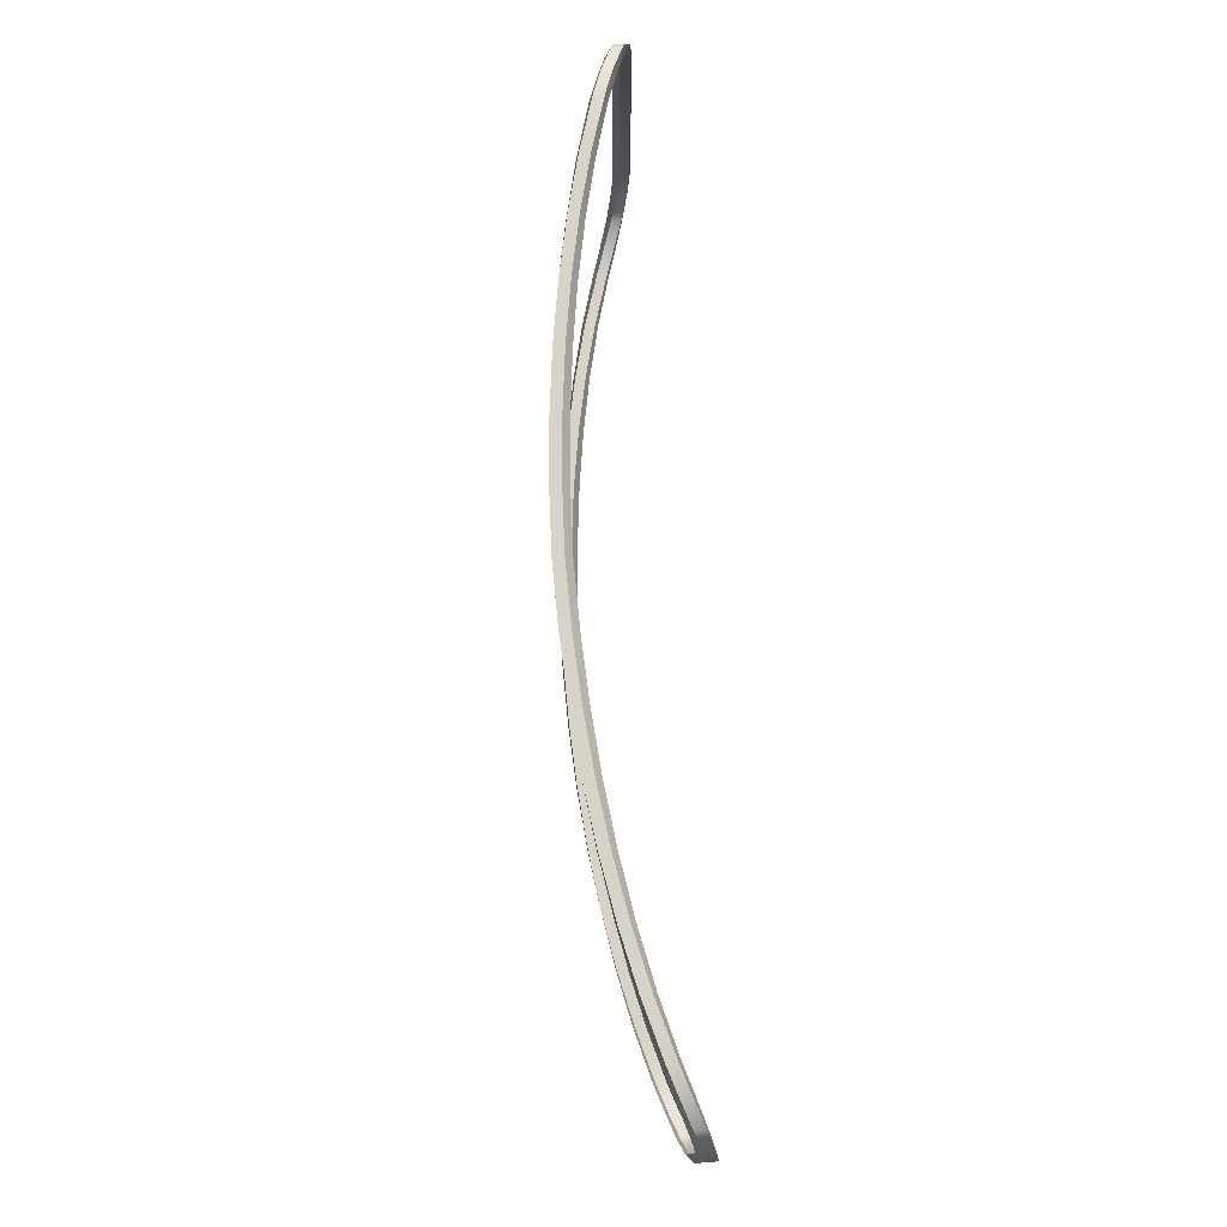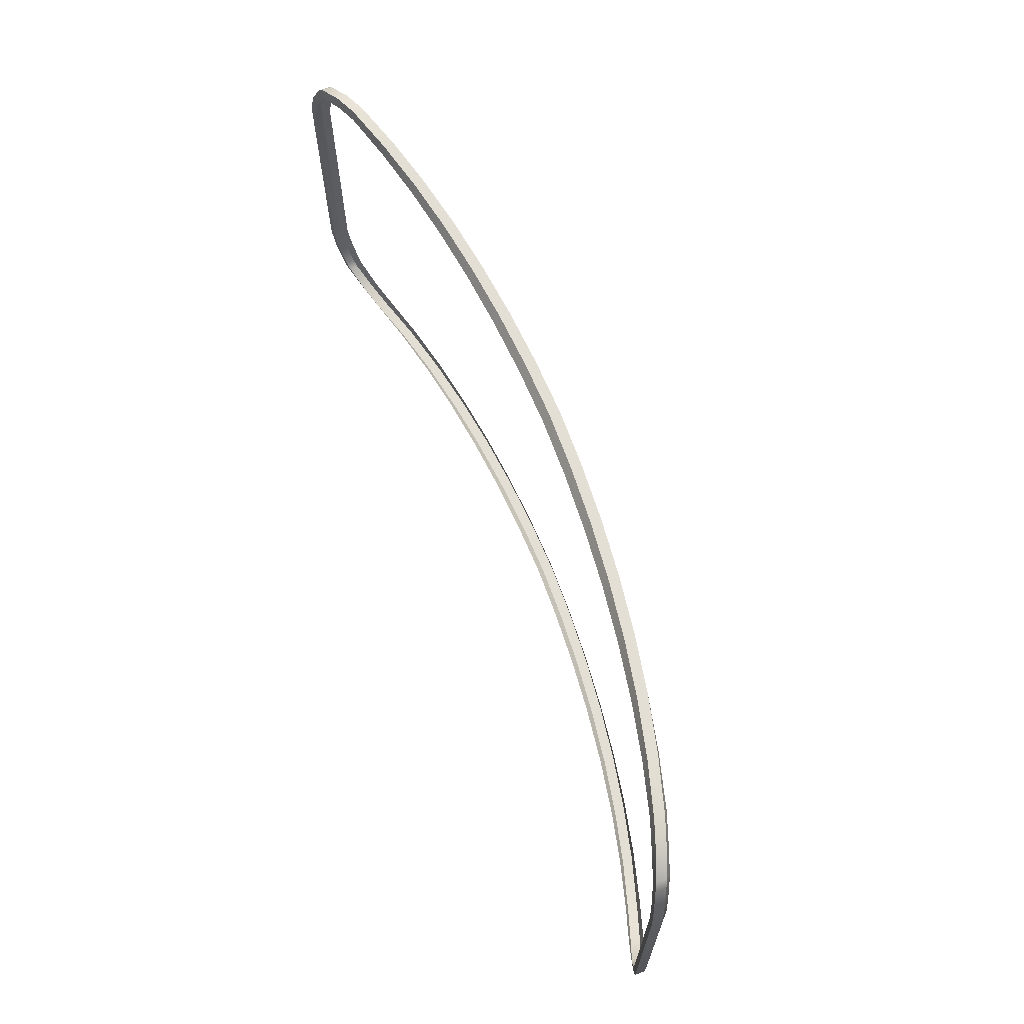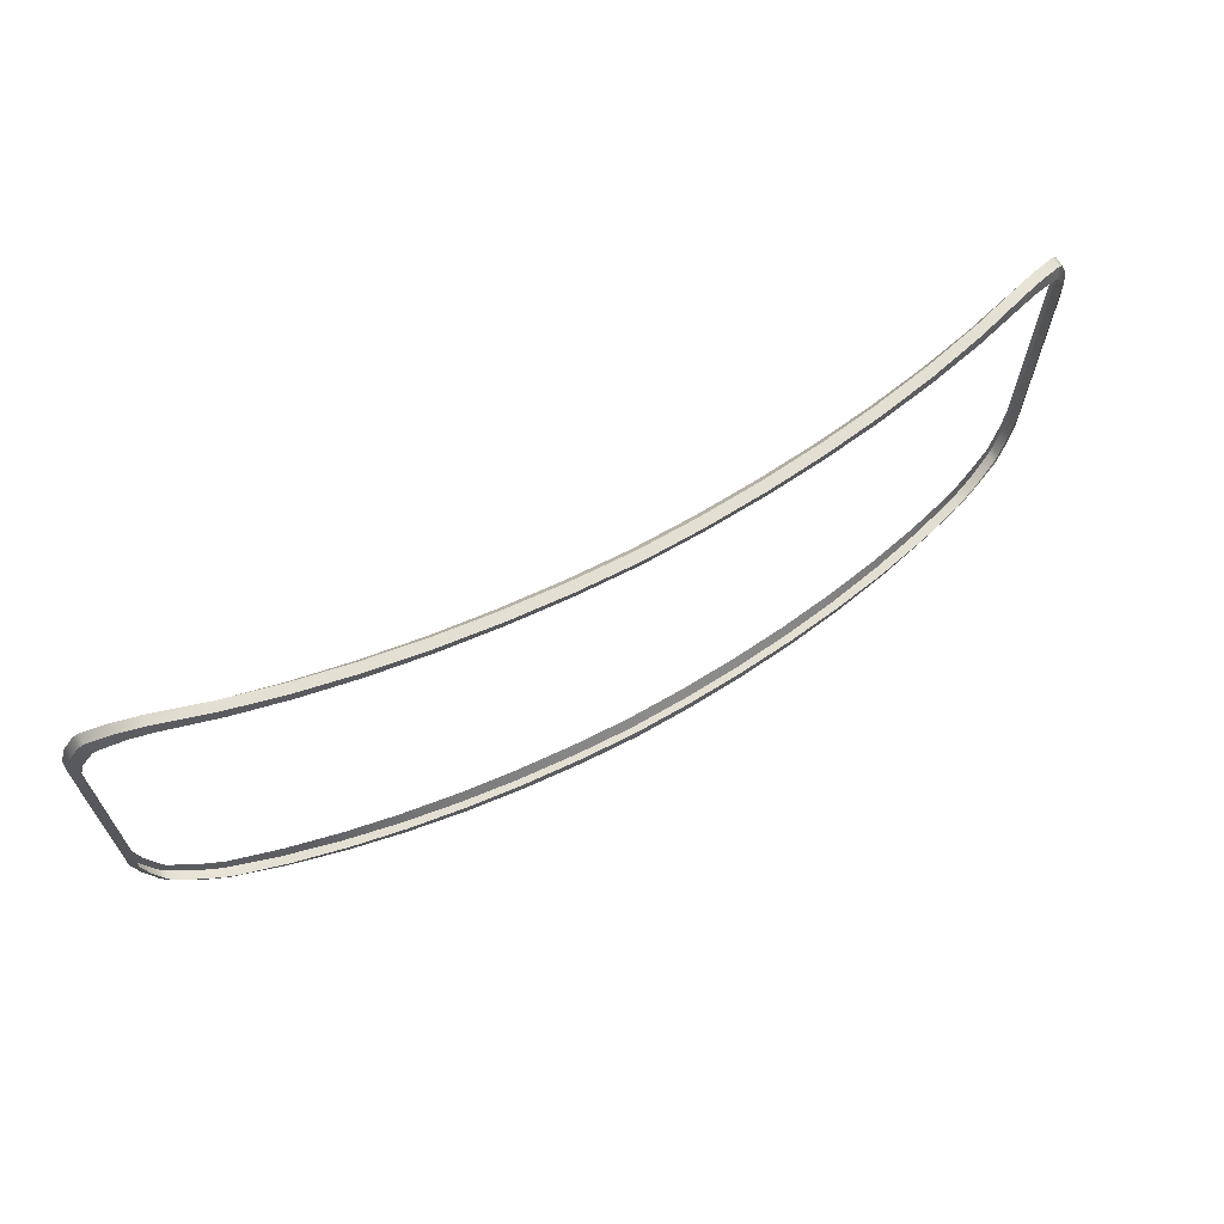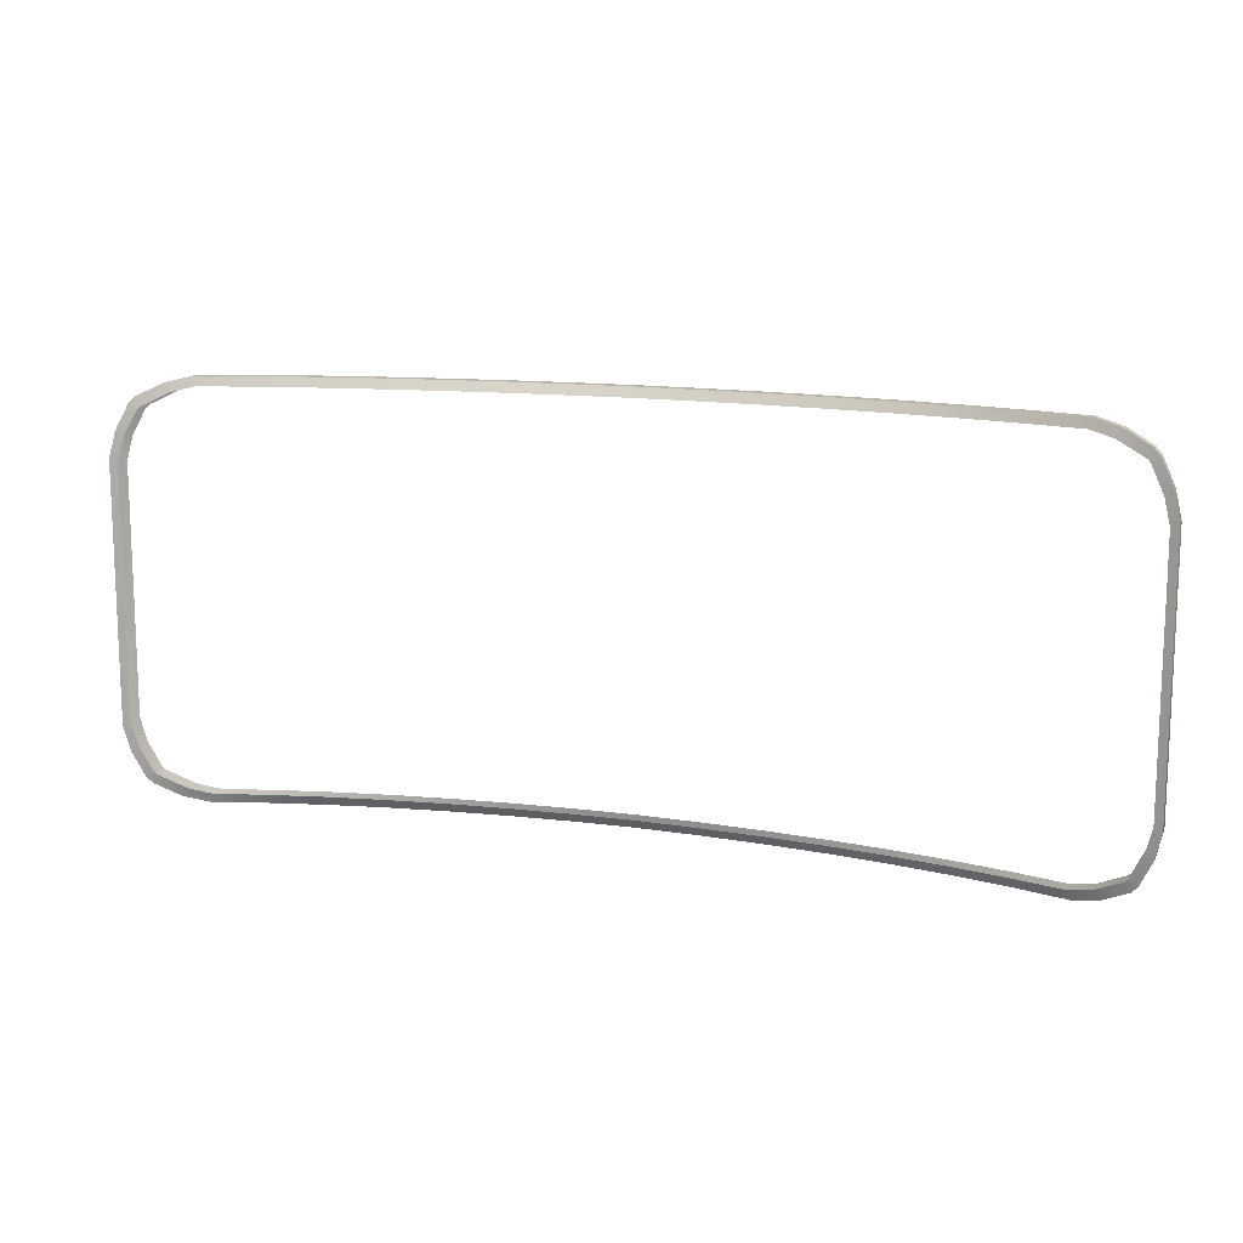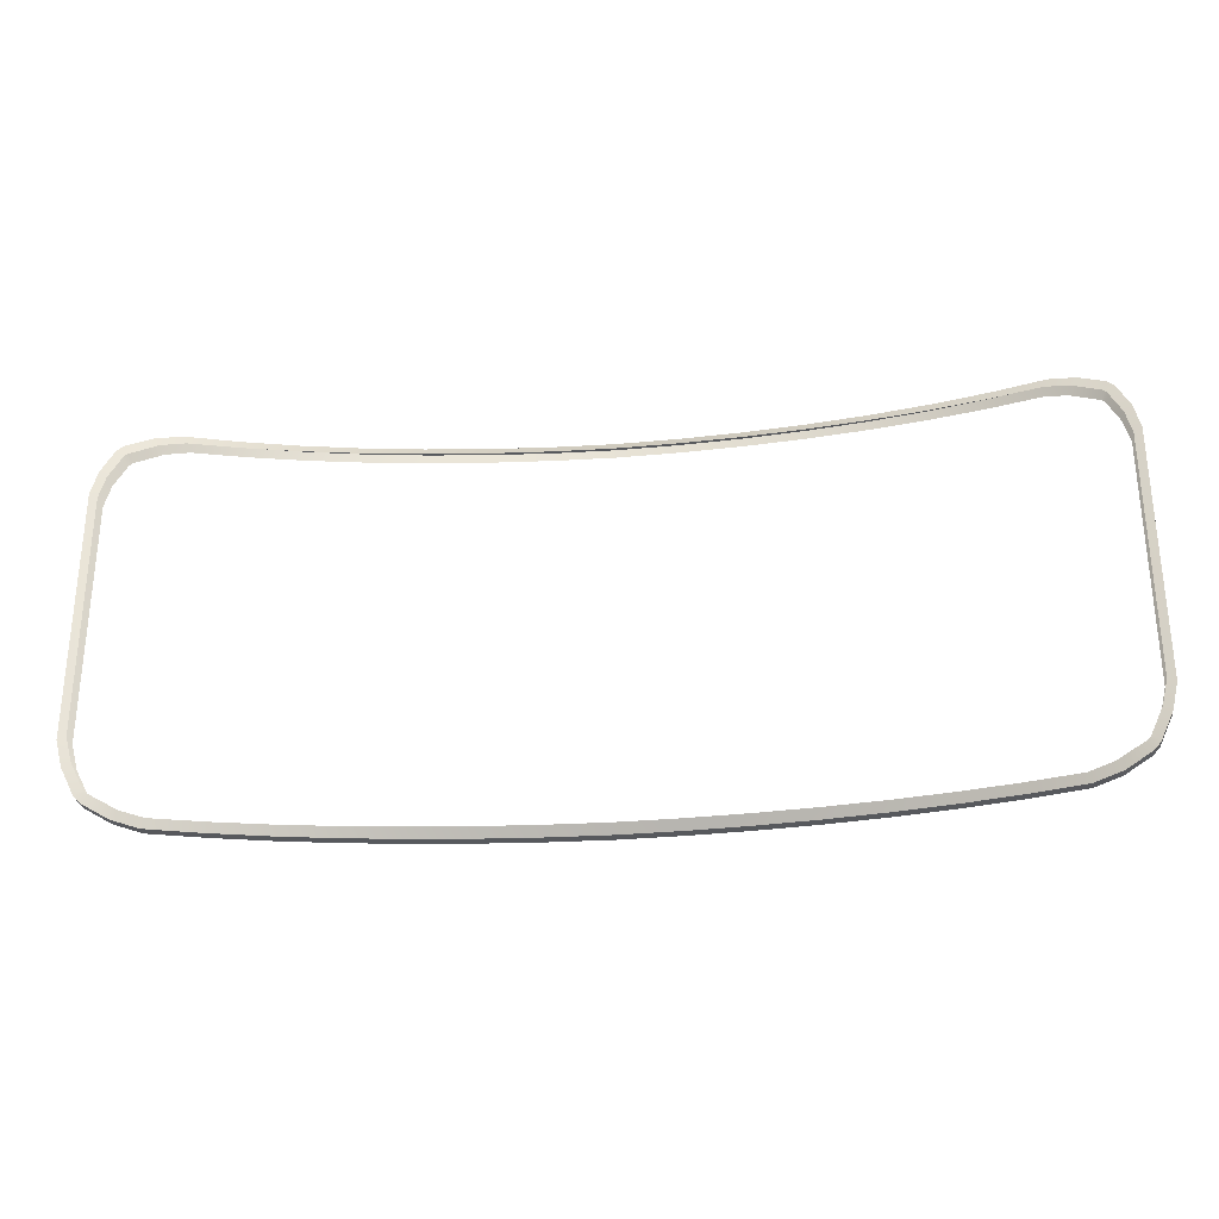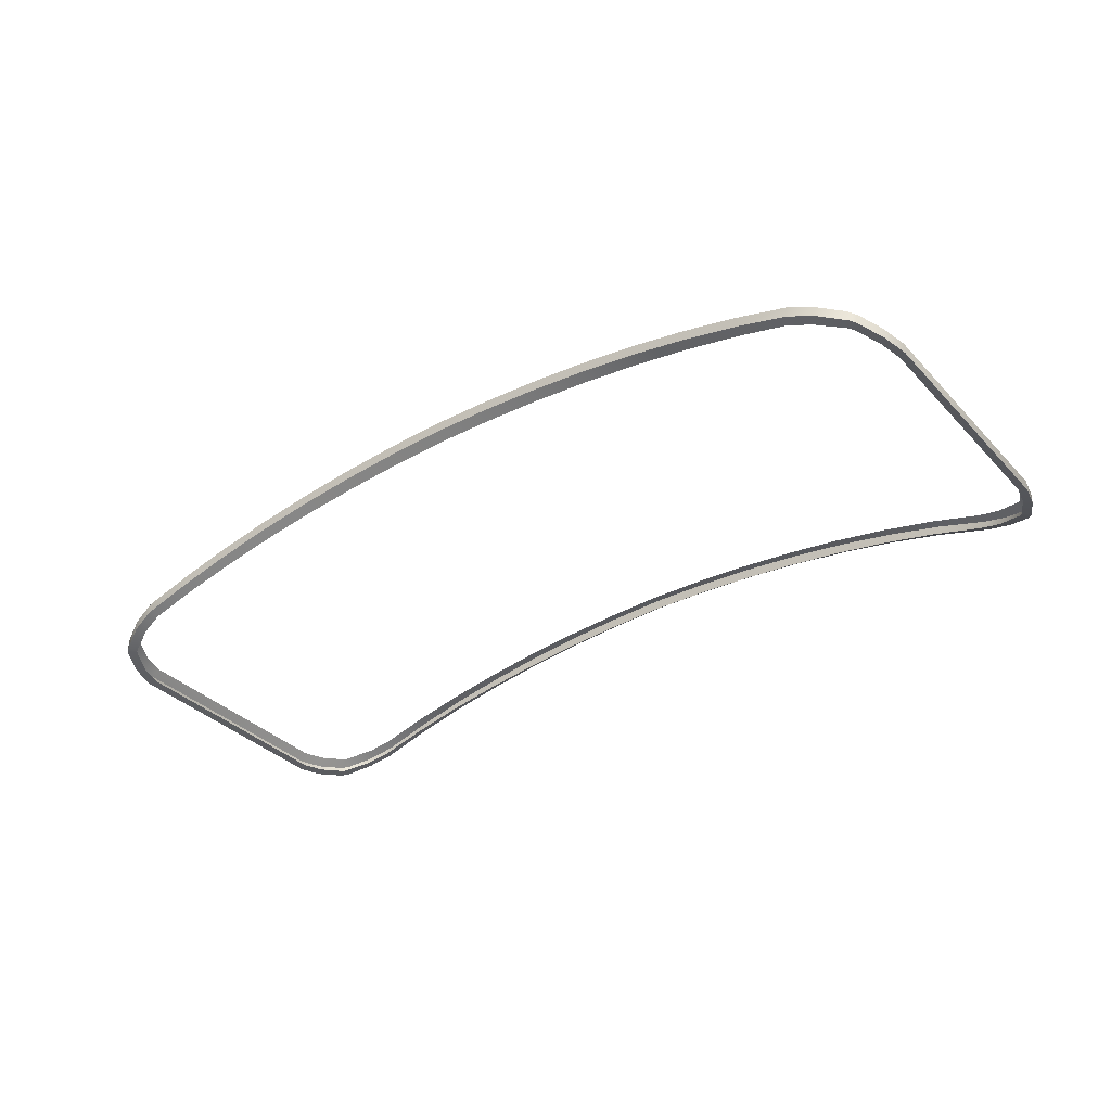
<metadata>
{"format":"obj","ext":"obj","renderer":"f3d","projection":"perspective","resolution":1024,"background":"white","views":[{"elev":76.2,"azim":86.0,"up":"+Y"},{"elev":66.3,"azim":-111.2,"up":"+Y"},{"elev":66.5,"azim":-28.7,"up":"+Y"},{"elev":13.1,"azim":-160.5,"up":"+Y"},{"elev":-29.1,"azim":-173.3,"up":"+Y"},{"elev":-34.8,"azim":-143.5,"up":"+Z"}]}
</metadata>
<code>
v 1.84 -6.18 19.32
v 1.818 -5.9 19.12
v 3.657 -5.9 19
v 3.702 -6.18 19.19
v 5.472 -5.9 18.82
v 5.538 -6.18 18.99
v 7.25 -5.9 18.58
v 7.338 -6.18 18.73
v 8.98 -5.9 18.27
v 9.09 -6.18 18.39
v 10.65 -5.9 17.89
v 10.77 -6.18 17.98
v 12.25 -5.899 17.45
v 12.38 -6.18 17.5
v 1.818 5.9 19.12
v 1.84 6.18 19.32
v -1.84 -6.18 19.32
v -1.818 -5.9 19.12
v -3.702 -6.18 19.19
v -3.657 -5.9 19
v -5.538 -6.18 18.99
v -5.472 -5.9 18.82
v -7.338 -6.18 18.73
v -7.25 -5.9 18.58
v -9.09 -6.18 18.39
v -8.98 -5.9 18.27
v -10.77 -6.18 17.98
v -10.65 -5.9 17.89
v 3.702 6.18 19.19
v 3.657 5.9 19
v 5.538 6.18 18.99
v 5.472 5.9 18.82
v 7.338 6.18 18.73
v 7.25 5.9 18.58
v 9.09 6.18 18.39
v 8.98 5.9 18.27
v 10.77 6.18 17.98
v 10.65 5.9 17.89
v 12.38 6.18 17.5
v 12.25 5.899 17.45
v -1.818 5.9 19.12
v -1.84 6.18 19.32
v -3.657 5.9 19
v -3.702 6.18 19.19
v -5.472 5.9 18.82
v -5.538 6.18 18.99
v -7.25 5.9 18.58
v -7.338 6.18 18.73
v -8.98 5.9 18.27
v -9.09 6.18 18.39
v -10.65 5.9 17.89
v -10.77 6.18 17.98
v -12.25 5.899 17.45
v -12.38 6.18 17.5
v -12.38 -6.18 17.5
v -12.25 -5.899 17.45
v 14.41 3.737 16.7
v 14.64 3.862 16.65
v -14.41 3.737 16.7
v -14.64 3.862 16.65
v 13.15 5.993 17.24
v 12.94 5.737 17.22
v 14.09 5.407 16.88
v 13.86 5.227 16.91
v 13.77 5.321 16.94
v 13.91 5.606 16.95
v 14.23 4.464 16.77
v 14.46 4.635 16.72
v -13.15 5.993 17.24
v -12.94 5.737 17.22
v -13.86 5.227 16.91
v -14.09 5.407 16.88
v -13.91 5.606 16.95
v -13.77 5.321 16.94
v -14.23 4.464 16.77
v -14.46 4.635 16.72
v 14.64 -3.862 16.65
v 14.41 -3.737 16.7
v 2e-06 6.18 19.37
v 2e-06 5.9 19.16
v -14.64 -3.862 16.65
v -14.41 -3.737 16.7
v 12.94 -5.737 17.22
v 13.15 -5.993 17.24
v 13.86 -5.227 16.91
v 14.09 -5.407 16.88
v 13.91 -5.606 16.95
v 13.77 -5.321 16.94
v 14.46 -4.635 16.72
v 14.23 -4.464 16.77
v -12.94 -5.737 17.22
v -13.15 -5.993 17.24
v -14.09 -5.407 16.88
v -13.86 -5.227 16.91
v -13.77 -5.321 16.94
v -13.91 -5.606 16.95
v -14.46 -4.635 16.72
v -14.23 -4.464 16.77
v 2e-06 -5.9 19.16
v 2e-06 -6.18 19.37
v 1.818 -5.9 19.62
v 1.831 -6.18 19.64
v 3.686 -6.18 19.52
v 3.657 -5.9 19.5
v 5.514 -6.18 19.32
v 5.472 -5.9 19.32
v 7.306 -6.18 19.06
v 7.25 -5.9 19.08
v 9.05 -6.18 18.72
v 8.98 -5.9 18.77
v 10.74 -6.18 18.31
v 10.65 -5.9 18.39
v 12.38 -6.18 17.82
v 12.25 -5.899 17.95
v 2e-06 -6.18 19.7
v 2e-06 -5.9 19.66
v -1.818 -5.9 19.62
v -1.831 -6.18 19.64
v -3.657 -5.9 19.5
v -3.686 -6.18 19.52
v -5.472 -5.9 19.32
v -5.514 -6.18 19.32
v -7.25 -5.9 19.08
v -7.306 -6.18 19.06
v -8.98 -5.9 18.77
v -9.05 -6.18 18.72
v -10.65 -5.9 18.39
v -10.74 -6.18 18.31
v -12.25 -5.899 17.95
v -12.38 -6.18 17.82
v 1.831 6.18 19.64
v 1.818 5.9 19.62
v 3.657 5.9 19.5
v 3.686 6.18 19.52
v 5.472 5.9 19.32
v 5.514 6.18 19.32
v 7.25 5.9 19.08
v 7.306 6.18 19.06
v 8.98 5.9 18.77
v 9.05 6.18 18.72
v 10.65 5.9 18.39
v 10.74 6.18 18.31
v 12.25 5.899 17.95
v 12.38 6.18 17.82
v 2e-06 5.9 19.66
v 2e-06 6.18 19.7
v -1.831 6.18 19.64
v -1.818 5.9 19.62
v -3.686 6.18 19.52
v -3.657 5.9 19.5
v -5.514 6.18 19.32
v -5.472 5.9 19.32
v -7.306 6.18 19.06
v -7.25 5.9 19.08
v -9.05 6.18 18.72
v -8.98 5.9 18.77
v -10.74 6.18 18.31
v -10.65 5.9 18.39
v -12.38 6.18 17.82
v -12.25 5.899 17.95
v 12.94 5.737 17.72
v 13.15 5.993 17.56
v 13.15 -5.993 17.56
v 12.94 -5.737 17.72
v 14.41 -3.737 17.2
v 14.64 -3.862 16.97
v 14.64 3.862 16.97
v 14.41 3.737 17.2
v 13.91 5.606 17.27
v 13.77 5.321 17.44
v 13.86 5.227 17.41
v 14.09 5.407 17.2
v 14.46 4.635 17.05
v 14.23 4.464 17.27
v -13.77 5.321 17.44
v -13.91 5.606 17.27
v -14.09 5.407 17.2
v -13.86 5.227 17.41
v -12.94 5.737 17.72
v -13.15 5.993 17.56
v -14.46 4.635 17.05
v -14.23 4.464 17.27
v -14.64 3.862 16.97
v -14.41 3.737 17.2
v 13.77 -5.321 17.44
v 13.91 -5.606 17.27
v 14.09 -5.407 17.2
v 13.86 -5.227 17.41
v 14.23 -4.464 17.27
v 14.46 -4.635 17.05
v -13.91 -5.606 17.27
v -13.77 -5.321 17.44
v -13.86 -5.227 17.41
v -14.09 -5.407 17.2
v -13.15 -5.993 17.56
v -12.94 -5.737 17.72
v -14.23 -4.464 17.27
v -14.46 -4.635 17.05
v -14.41 -3.737 17.2
v -14.64 -3.862 16.97
f 39 162 61
f 68 167 58
f 14 163 113
f 54 180 159
f 81 183 60
f 131 16 79
f 86 190 187
f 66 172 63
f 76 183 181
f 61 169 66
f 87 187 186
f 69 176 180
f 97 200 81
f 72 181 177
f 92 191 96
f 73 177 176
f 93 198 97
f 55 195 92
f 96 194 93
f 89 166 190
f 58 166 77
f 84 186 163
f 63 173 68
f 3 1 2
f 5 4 3
f 7 6 5
f 9 8 7
f 11 10 9
f 13 12 11
f 100 18 99
f 17 20 18
f 19 22 20
f 21 24 22
f 23 26 24
f 25 28 26
f 27 56 28
f 16 30 15
f 29 32 30
f 31 34 32
f 33 36 34
f 35 38 36
f 37 40 38
f 41 79 80
f 43 42 41
f 45 44 43
f 47 46 45
f 49 48 47
f 51 50 49
f 53 52 51
f 39 62 40
f 83 14 13
f 57 77 78
f 2 100 99
f 79 15 80
f 63 65 66
f 61 65 62
f 58 67 68
f 68 64 63
f 74 72 73
f 74 69 70
f 70 54 53
f 71 76 72
f 75 60 76
f 88 86 87
f 88 84 83
f 90 77 89
f 85 89 86
f 93 95 96
f 92 95 91
f 55 91 56
f 97 94 93
f 81 98 97
f 82 60 59
f 102 104 101
f 103 106 104
f 105 108 106
f 107 110 108
f 109 112 110
f 111 114 112
f 117 115 116
f 119 118 117
f 121 120 119
f 123 122 121
f 125 124 123
f 127 126 125
f 129 128 127
f 133 131 132
f 135 134 133
f 137 136 135
f 139 138 137
f 141 140 139
f 143 142 141
f 146 148 145
f 147 150 148
f 149 152 150
f 151 154 152
f 153 156 154
f 155 158 156
f 157 160 158
f 161 144 143
f 113 164 114
f 167 165 166
f 115 101 116
f 132 146 145
f 171 169 170
f 170 162 161
f 174 167 173
f 171 173 172
f 176 178 175
f 180 175 179
f 159 179 160
f 181 178 177
f 183 182 181
f 186 188 185
f 163 185 164
f 166 189 190
f 190 188 187
f 193 191 192
f 192 195 196
f 196 130 129
f 193 198 194
f 197 200 198
f 200 184 183
f 100 1 102
f 39 144 162
f 68 173 167
f 14 84 163
f 54 69 180
f 81 200 183
f 144 39 37
f 144 37 142
f 37 35 142
f 140 142 35
f 136 138 31
f 138 140 33
f 131 134 16
f 134 136 29
f 147 146 79
f 146 131 79
f 151 149 44
f 149 147 42
f 44 149 42
f 155 153 48
f 153 151 46
f 48 153 46
f 159 157 52
f 157 155 50
f 52 54 159
f 50 52 157
f 50 155 48
f 134 29 16
f 138 33 31
f 140 35 33
f 136 31 29
f 44 46 151
f 42 147 79
f 86 89 190
f 66 169 172
f 76 60 183
f 61 162 169
f 87 86 187
f 69 73 176
f 97 198 200
f 72 76 181
f 92 195 191
f 73 72 177
f 93 194 198
f 55 130 195
f 96 191 194
f 89 77 166
f 58 167 166
f 84 87 186
f 63 172 173
f 3 4 1
f 5 6 4
f 7 8 6
f 9 10 8
f 11 12 10
f 13 14 12
f 100 17 18
f 17 19 20
f 19 21 22
f 21 23 24
f 23 25 26
f 25 27 28
f 27 55 56
f 16 29 30
f 29 31 32
f 31 33 34
f 33 35 36
f 35 37 38
f 37 39 40
f 41 42 79
f 43 44 42
f 45 46 44
f 47 48 46
f 49 50 48
f 51 52 50
f 53 54 52
f 39 61 62
f 83 84 14
f 57 58 77
f 2 1 100
f 79 16 15
f 63 64 65
f 61 66 65
f 58 57 67
f 68 67 64
f 74 71 72
f 74 73 69
f 70 69 54
f 71 75 76
f 75 59 60
f 88 85 86
f 88 87 84
f 90 78 77
f 85 90 89
f 93 94 95
f 92 96 95
f 55 92 91
f 97 98 94
f 81 82 98
f 82 81 60
f 102 103 104
f 103 105 106
f 105 107 108
f 107 109 110
f 109 111 112
f 111 113 114
f 117 118 115
f 119 120 118
f 121 122 120
f 123 124 122
f 125 126 124
f 127 128 126
f 129 130 128
f 133 134 131
f 135 136 134
f 137 138 136
f 139 140 138
f 141 142 140
f 143 144 142
f 146 147 148
f 147 149 150
f 149 151 152
f 151 153 154
f 153 155 156
f 155 157 158
f 157 159 160
f 161 162 144
f 113 163 164
f 167 168 165
f 115 102 101
f 132 131 146
f 171 172 169
f 170 169 162
f 174 168 167
f 171 174 173
f 176 177 178
f 180 176 175
f 159 180 179
f 181 182 178
f 183 184 182
f 186 187 188
f 163 186 185
f 166 165 189
f 190 189 188
f 193 194 191
f 192 191 195
f 196 195 130
f 193 197 198
f 197 199 200
f 200 199 184
f 12 14 113
f 113 111 12
f 111 109 10
f 12 111 10
f 109 107 8
f 107 105 6
f 105 103 4
f 103 102 1
f 4 103 1
f 102 115 100
f 115 118 100
f 118 120 17
f 120 122 19
f 122 124 21
f 124 126 23
f 126 128 25
f 128 130 27
f 25 128 27
f 130 55 27
f 124 23 21
f 120 19 17
f 107 6 8
f 6 105 4
f 126 25 23
f 8 10 109
f 122 21 19
f 118 17 100

</code>
